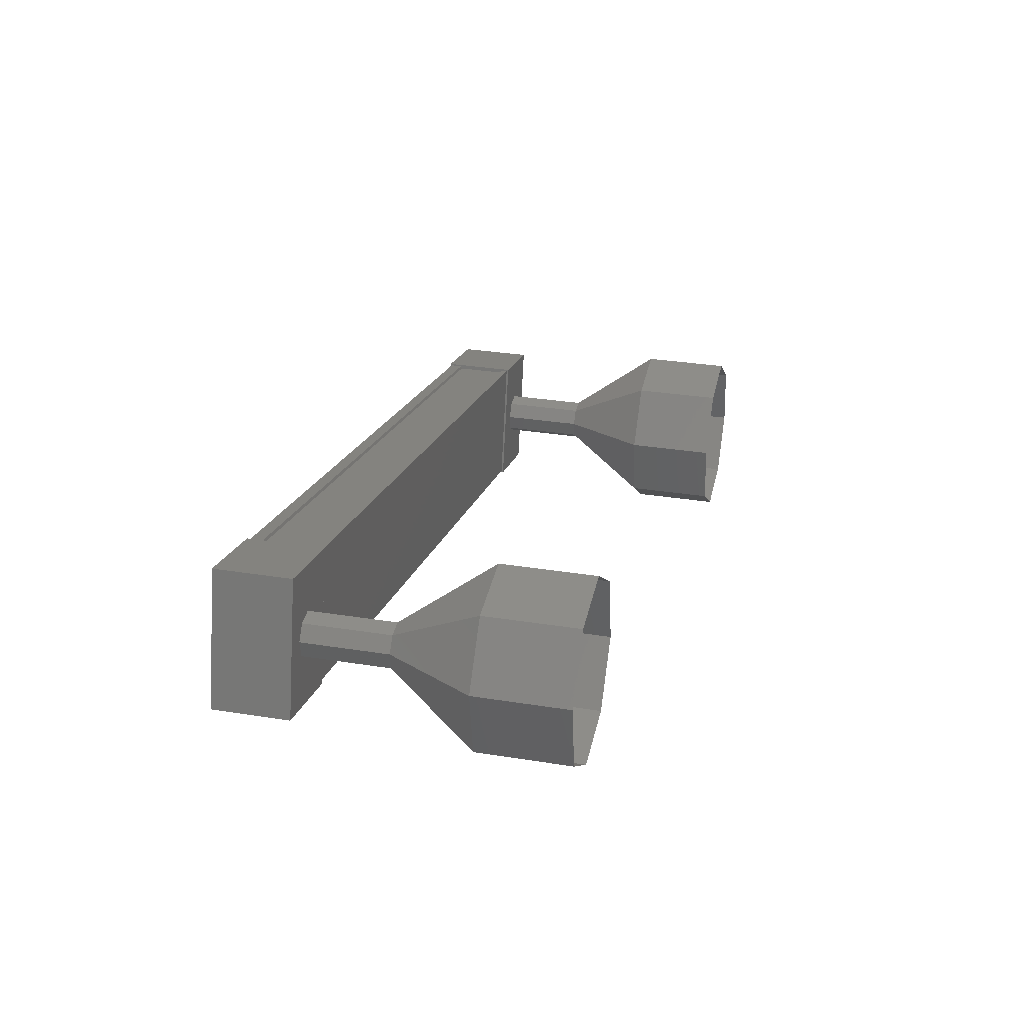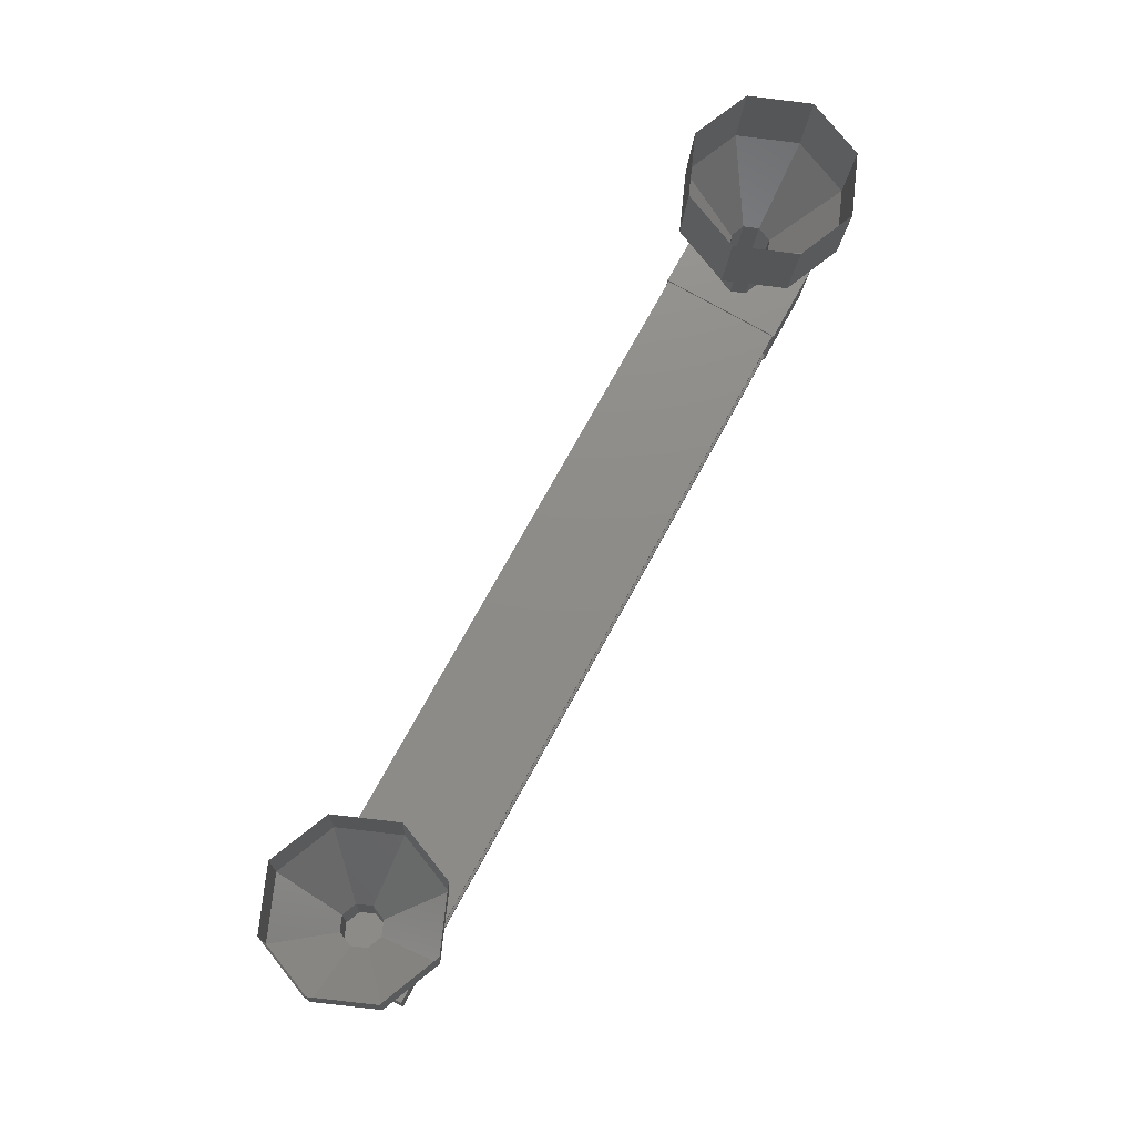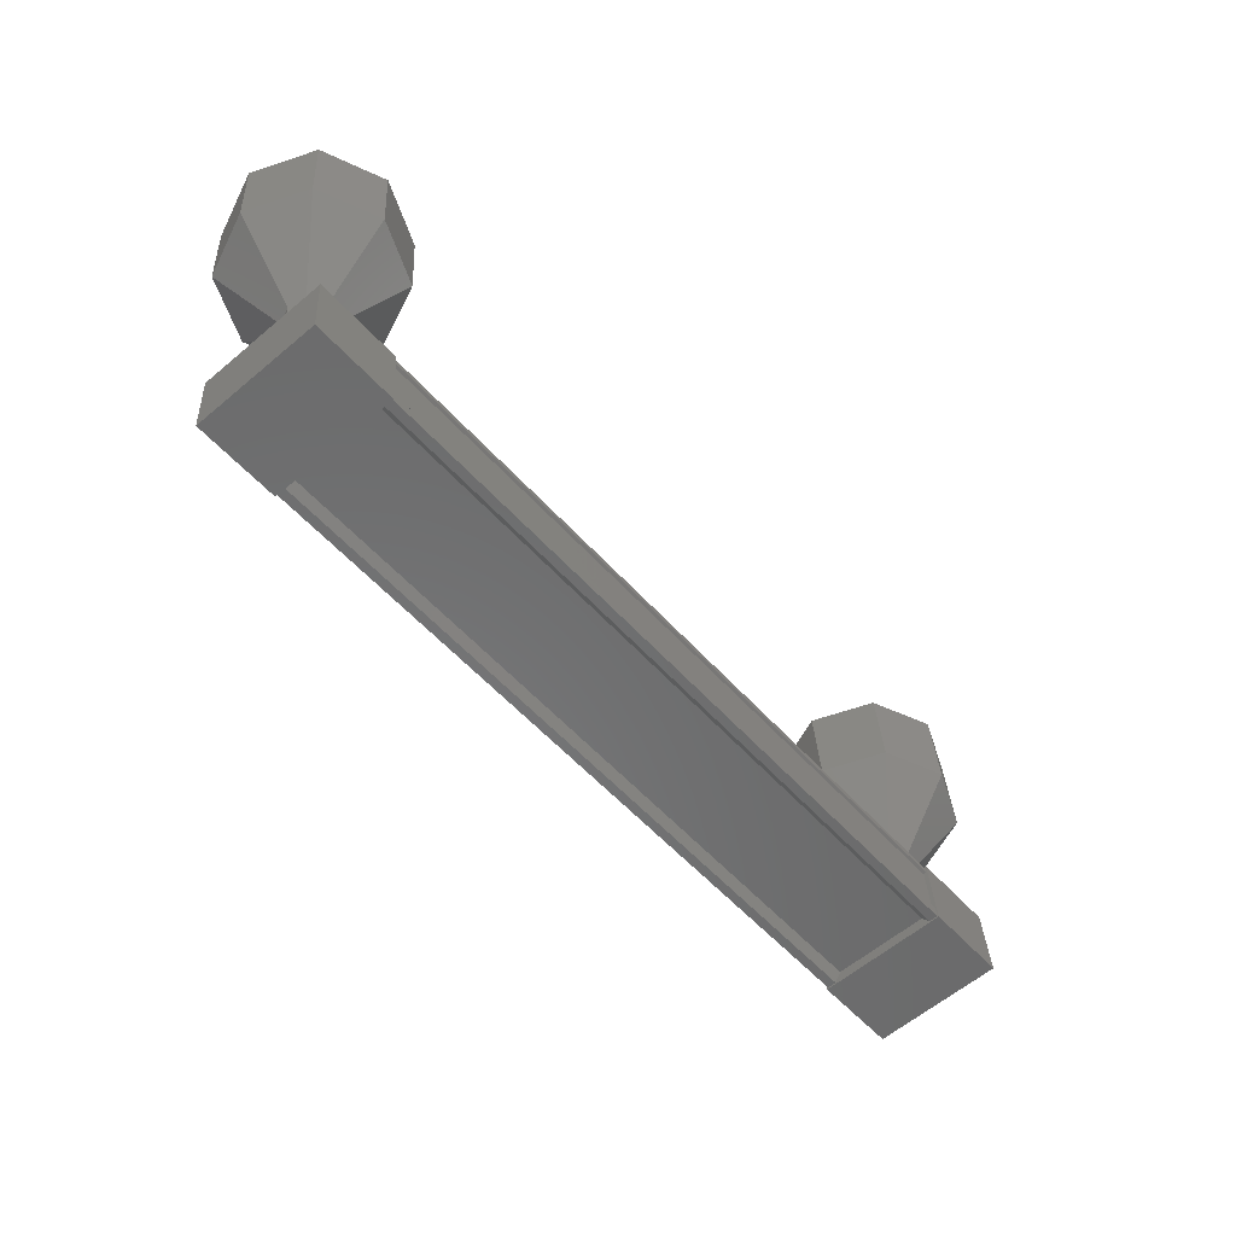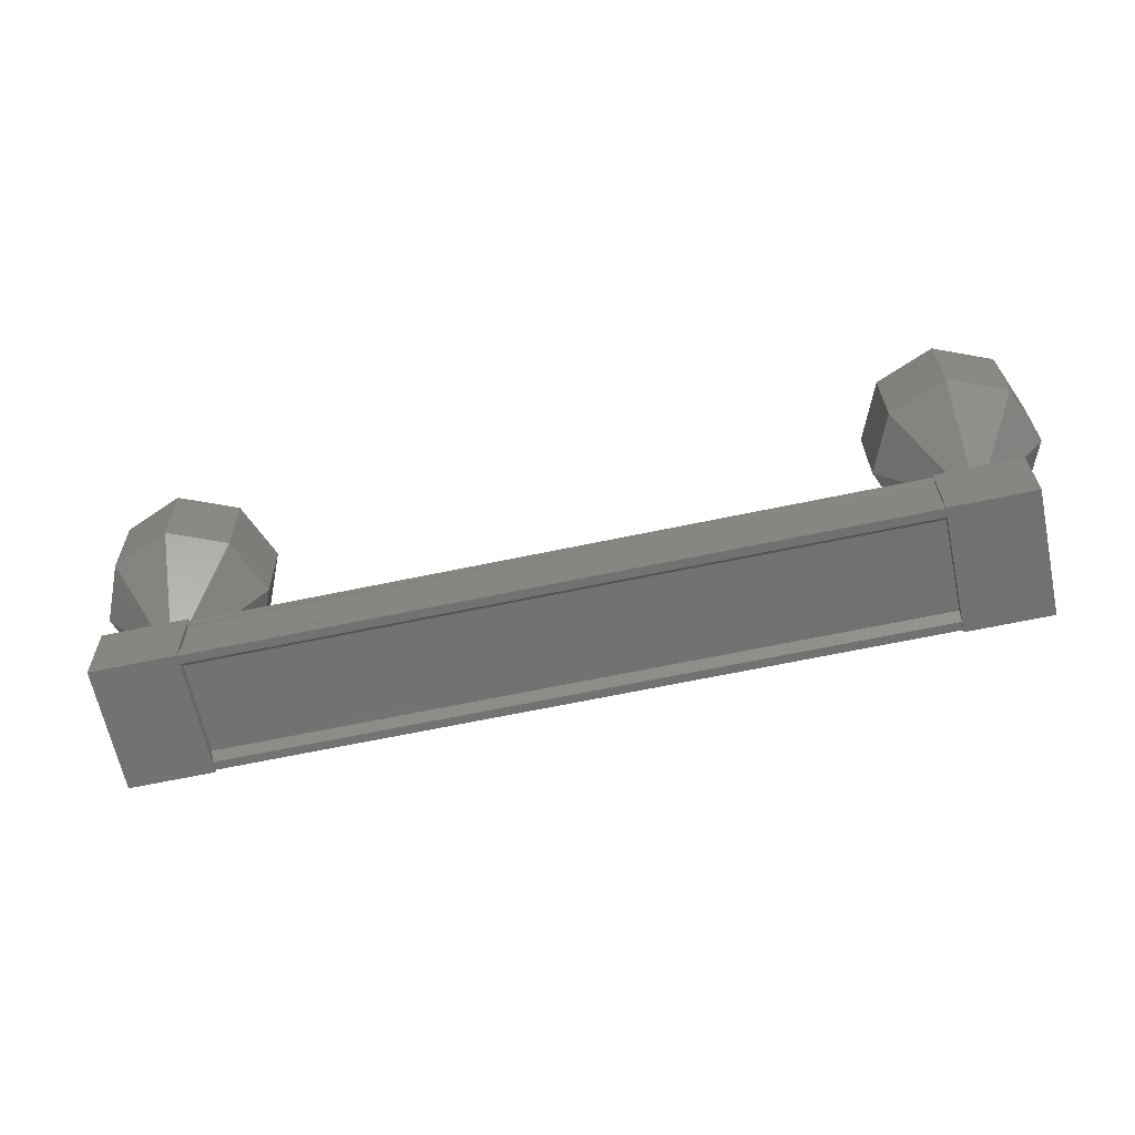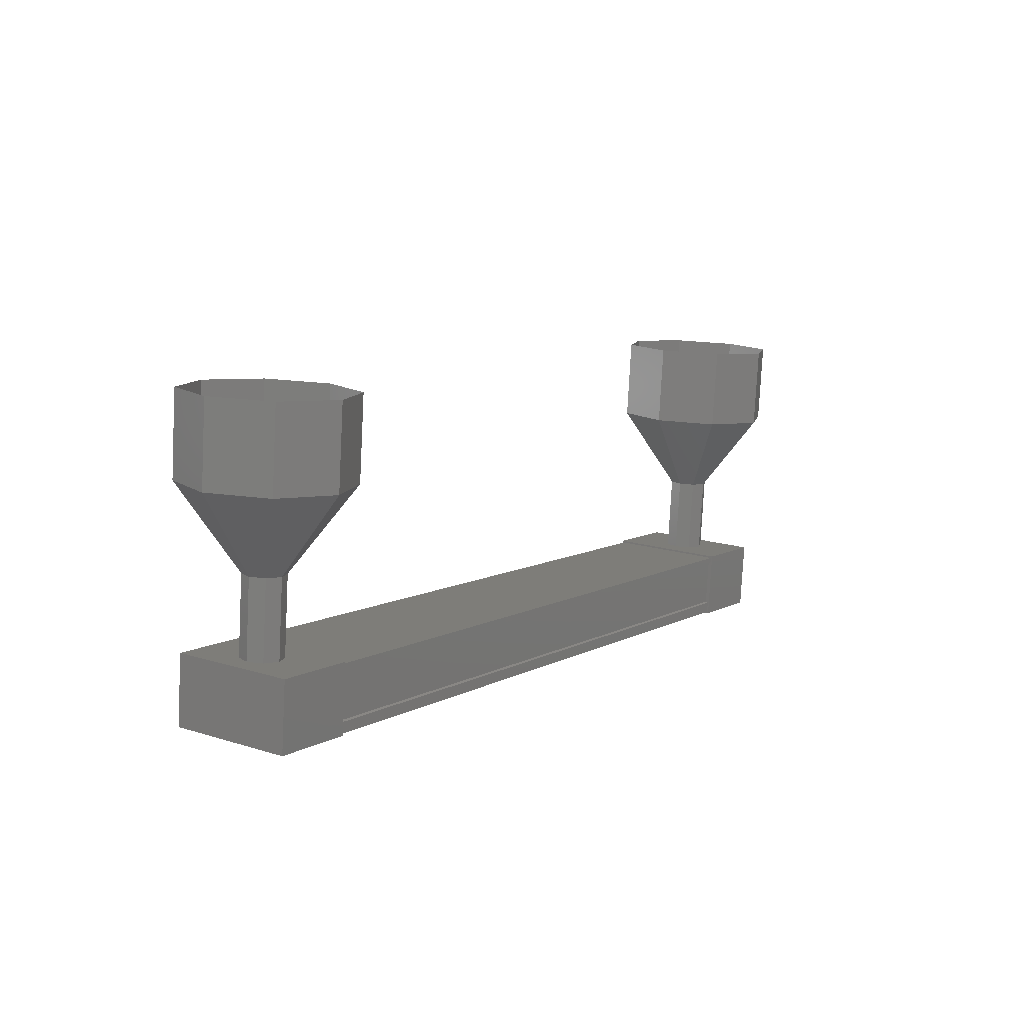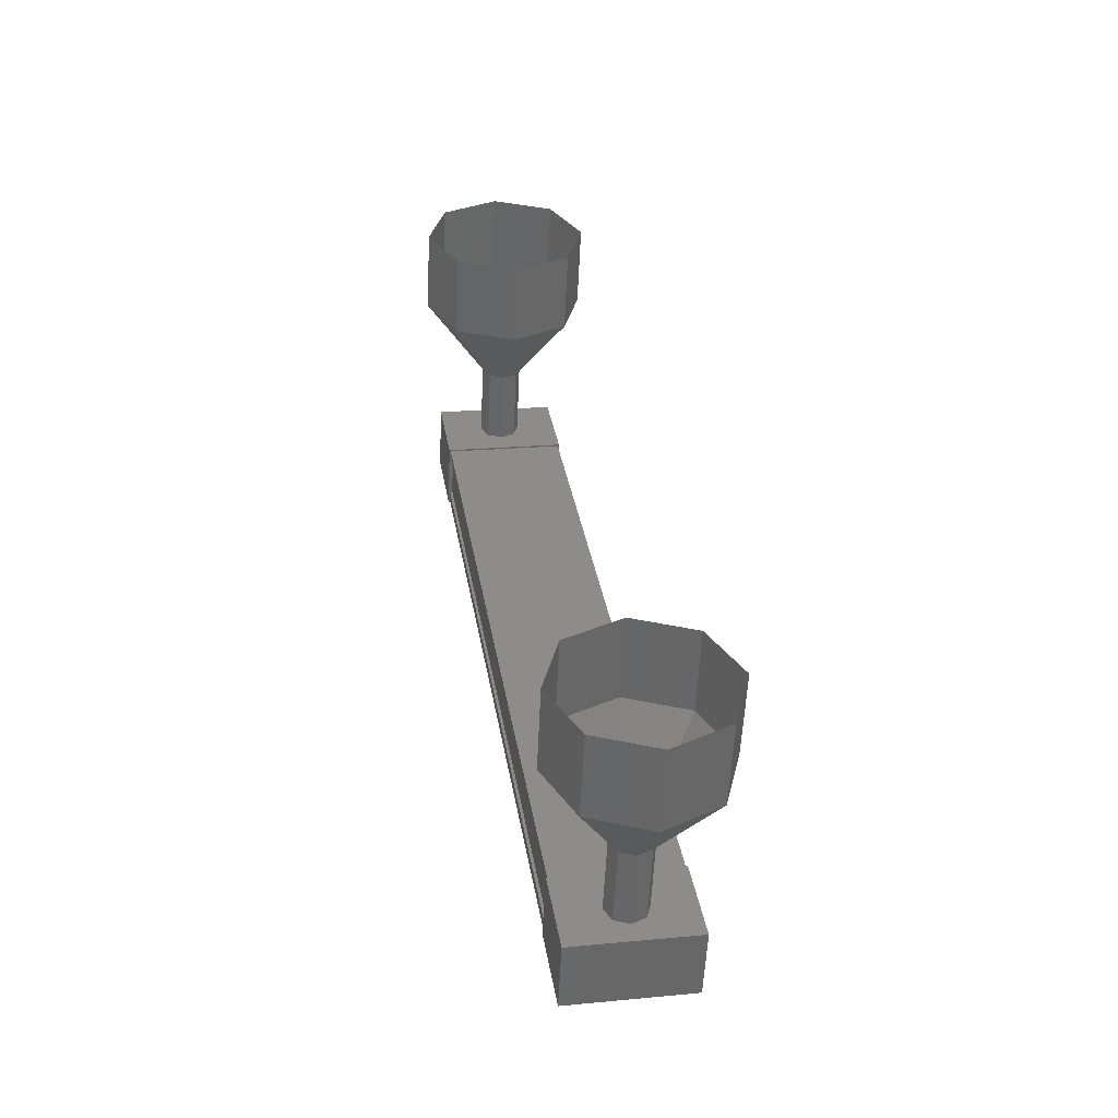
<metadata>
{"format":"stl","ext":"stl","renderer":"f3d","projection":"perspective","resolution":1024,"background":"white","views":[{"elev":43.3,"azim":103.0,"up":"+Z"},{"elev":75.2,"azim":-86.9,"up":"+Y"},{"elev":-56.1,"azim":105.1,"up":"+Y"},{"elev":-60.6,"azim":166.2,"up":"+Y"},{"elev":9.8,"azim":-81.1,"up":"+Y"},{"elev":36.8,"azim":-124.9,"up":"+Y"}]}
</metadata>
<code>
# stl→obj: 112 verts, 152 faces
v 45.24 154.7 411
v 45.21 154.6 411
v 36.87 154.8 407
v 36.82 154.8 407.1
v 37.38 155 406
v 37.41 154.9 405.9
v 45.75 154.7 409.9
v 37.46 154.9 405.8
v 45.8 154.7 409.8
v 37.46 155.6 405.8
v 45.8 155.4 409.8
v 37.44 155.6 405.9
v 45.78 155.4 409.9
v 45.78 154.8 409.8
v 36.9 154.9 407
v 45.72 154.8 410
v 45.8 154.8 409.8
v 37.46 155 405.8
v 37.44 155 405.8
v 36.33 154.8 406.9
v 36.98 155.7 405.6
v 36.98 154.9 405.5
v 37.88 154.9 406
v 37.23 154.8 407.3
v 37.88 155.7 406
v 37.23 155.6 407.4
v 36.33 155.6 406.9
v 45.39 154.7 409.6
v 44.74 154.6 410.9
v 45.39 155.5 409.6
v 44.74 155.4 411
v 45.64 155.4 411.4
v 45.64 154.6 411.4
v 46.29 154.7 410
v 46.29 155.5 410
v 45.16 154.6 411.1
v 45.16 154.7 411.1
v 36.82 154.9 407.1
v 45.18 154.8 411.1
v 36.83 155 407.1
v 45.18 155.3 411.1
v 36.83 155.5 407.1
v 45.16 155.3 411.1
v 36.82 155.5 407.2
v 45.16 155.4 411.2
v 36.82 155.6 407.2
v 45.8 155.5 409.8
v 37.46 155.7 405.8
v 46.43 157.4 411
v 46.42 158.4 411.1
v 45.86 157.4 411.6
v 45.85 158.4 411.6
v 45.09 157.4 411.5
v 45.09 158.4 411.6
v 44.58 157.4 410.9
v 44.58 158.4 411
v 44.62 157.4 410.2
v 44.62 158.4 410.2
v 45.19 157.5 409.7
v 45.19 158.5 409.7
v 45.96 157.5 409.7
v 45.95 158.5 409.8
v 46.47 157.4 410.3
v 46.47 158.4 410.3
v 37.01 156.6 406.3
v 36.87 155.6 406.4
v 36.87 156.6 406.4
v 36.86 155.6 406.6
v 36.86 156.6 406.6
v 36.98 155.6 406.7
v 36.98 156.6 406.8
v 37.18 155.6 406.7
v 37.18 156.6 406.8
v 37.32 155.6 406.6
v 37.32 156.6 406.6
v 37.33 155.6 406.4
v 37.33 156.6 406.4
v 37.2 155.6 406.3
v 37.2 156.6 406.3
v 37.01 155.6 406.2
v 36.76 158.7 405.7
v 36.19 157.6 406.1
v 36.19 158.6 406.2
v 36.15 157.6 406.9
v 36.15 158.6 407
v 36.66 157.6 407.5
v 36.66 158.6 407.5
v 37.42 157.6 407.5
v 37.42 158.6 407.6
v 37.99 157.6 407
v 37.99 158.6 407.1
v 38.03 157.6 406.2
v 38.03 158.6 406.3
v 37.52 157.7 405.7
v 37.52 158.7 405.7
v 36.76 157.7 405.6
v 45.75 155.4 410.6
v 45.75 156.4 410.7
v 45.61 155.4 410.7
v 45.61 156.4 410.8
v 45.42 155.4 410.7
v 45.42 156.4 410.8
v 45.29 155.4 410.6
v 45.29 156.4 410.6
v 45.3 155.4 410.4
v 45.3 156.4 410.5
v 45.44 155.4 410.3
v 45.44 156.4 410.3
v 45.63 155.4 410.3
v 45.63 156.4 410.3
v 45.76 155.4 410.4
v 45.76 156.4 410.5
f 1 2 3
f 3 2 4
f 5 6 7
f 7 6 8
f 8 9 7
f 10 11 12
f 12 11 13
f 13 14 12
f 3 15 1
f 1 15 5
f 5 16 1
f 7 16 5
f 9 8 17
f 17 8 18
f 18 14 17
f 19 14 18
f 12 14 19
f 20 21 22
f 22 21 23
f 23 24 22
f 25 24 23
f 26 24 25
f 25 21 26
f 26 21 27
f 27 21 20
f 20 24 27
f 22 24 20
f 28 29 30
f 30 29 31
f 31 32 30
f 29 32 31
f 33 32 29
f 29 34 33
f 33 34 32
f 32 34 35
f 35 30 32
f 34 30 35
f 28 30 34
f 34 29 28
f 2 36 4
f 4 36 37
f 37 38 4
f 39 38 37
f 40 38 39
f 39 41 40
f 40 41 42
f 42 41 43
f 43 44 42
f 45 44 43
f 46 44 45
f 45 47 46
f 46 47 48
f 48 47 10
f 25 23 21
f 24 26 27
f 47 11 10
f 49 50 51
f 51 50 52
f 52 53 51
f 54 53 52
f 55 53 54
f 54 56 55
f 55 56 57
f 57 56 58
f 58 59 57
f 60 59 58
f 61 59 60
f 60 62 61
f 61 62 63
f 63 62 64
f 64 49 63
f 50 49 64
f 65 66 67
f 67 66 68
f 68 69 67
f 70 69 68
f 71 69 70
f 70 72 71
f 71 72 73
f 73 72 74
f 74 75 73
f 76 75 74
f 77 75 76
f 76 78 77
f 77 78 79
f 79 78 80
f 80 65 79
f 66 65 80
f 81 82 83
f 83 82 84
f 84 85 83
f 86 85 84
f 87 85 86
f 86 88 87
f 87 88 89
f 89 88 90
f 90 91 89
f 92 91 90
f 93 91 92
f 92 94 93
f 93 94 95
f 95 94 96
f 96 81 95
f 82 81 96
f 96 67 82
f 82 67 69
f 69 84 82
f 71 84 69
f 86 84 71
f 71 73 86
f 86 73 88
f 88 73 75
f 75 90 88
f 77 90 75
f 92 90 77
f 77 79 92
f 92 79 94
f 94 79 65
f 65 96 94
f 67 96 65
f 97 98 99
f 99 98 100
f 100 101 99
f 102 101 100
f 103 101 102
f 102 104 103
f 103 104 105
f 105 104 106
f 106 107 105
f 108 107 106
f 109 107 108
f 108 110 109
f 109 110 111
f 111 110 112
f 112 97 111
f 98 97 112
f 112 63 98
f 98 63 49
f 49 100 98
f 51 100 49
f 102 100 51
f 51 53 102
f 102 53 104
f 104 53 55
f 55 106 104
f 57 106 55
f 108 106 57
f 57 59 108
f 108 59 110
f 110 59 61
f 61 112 110
f 63 112 61

</code>
